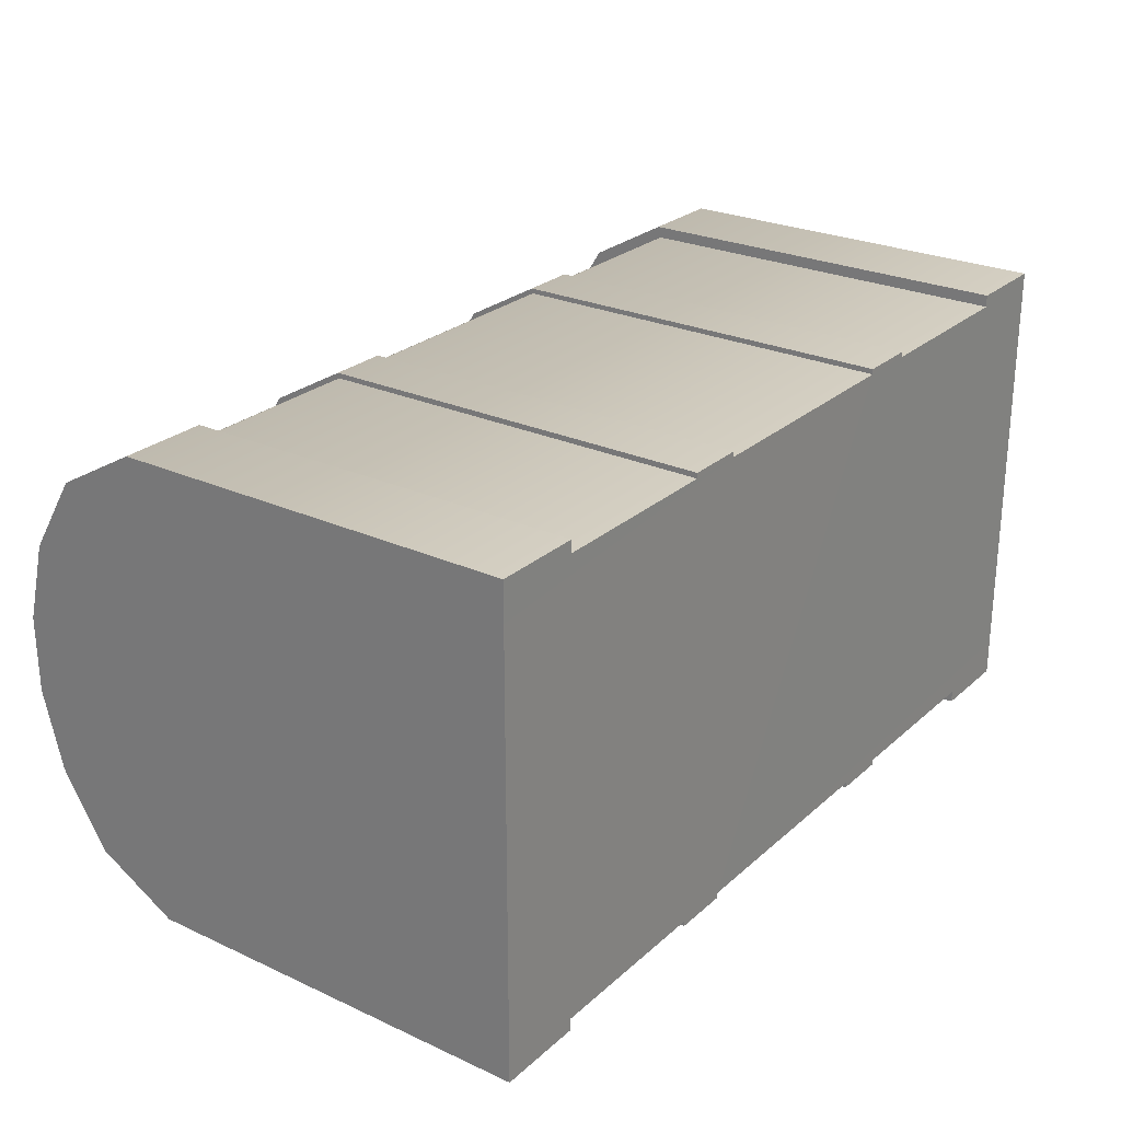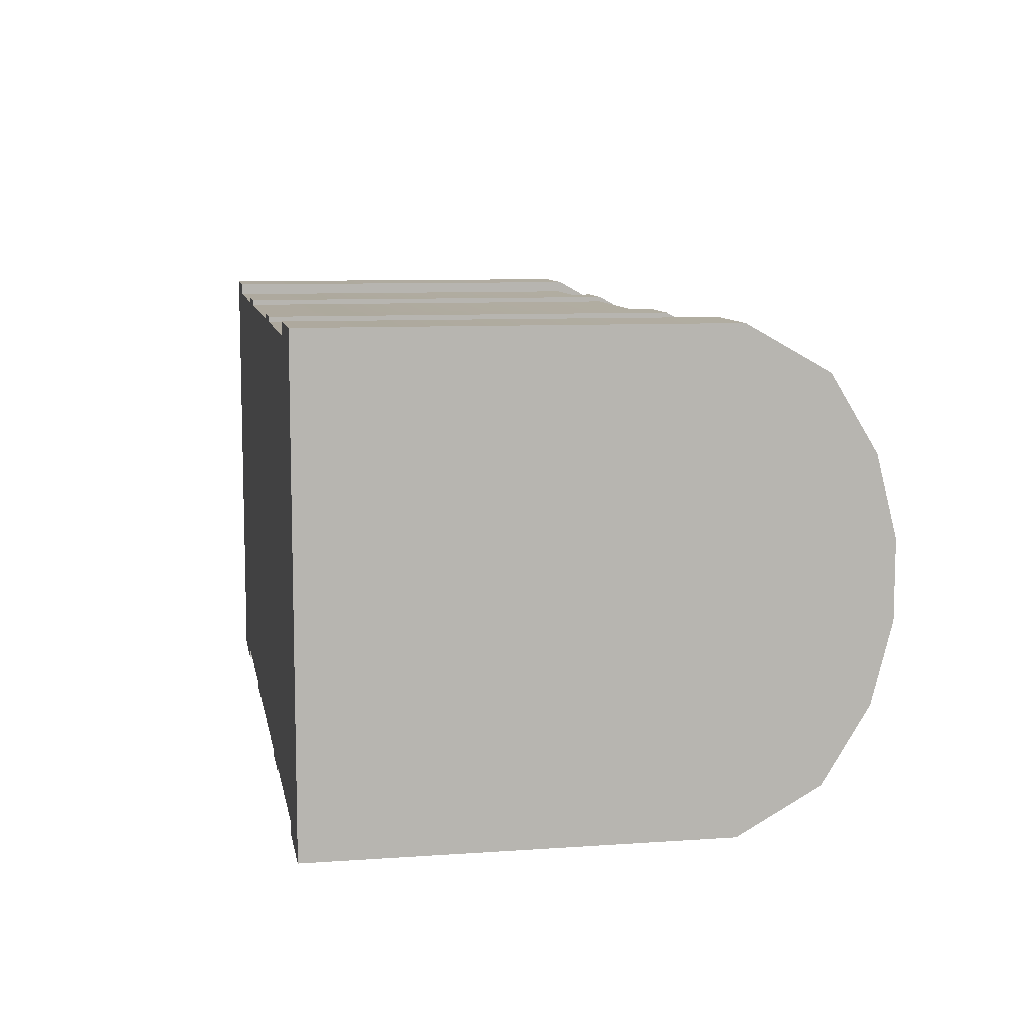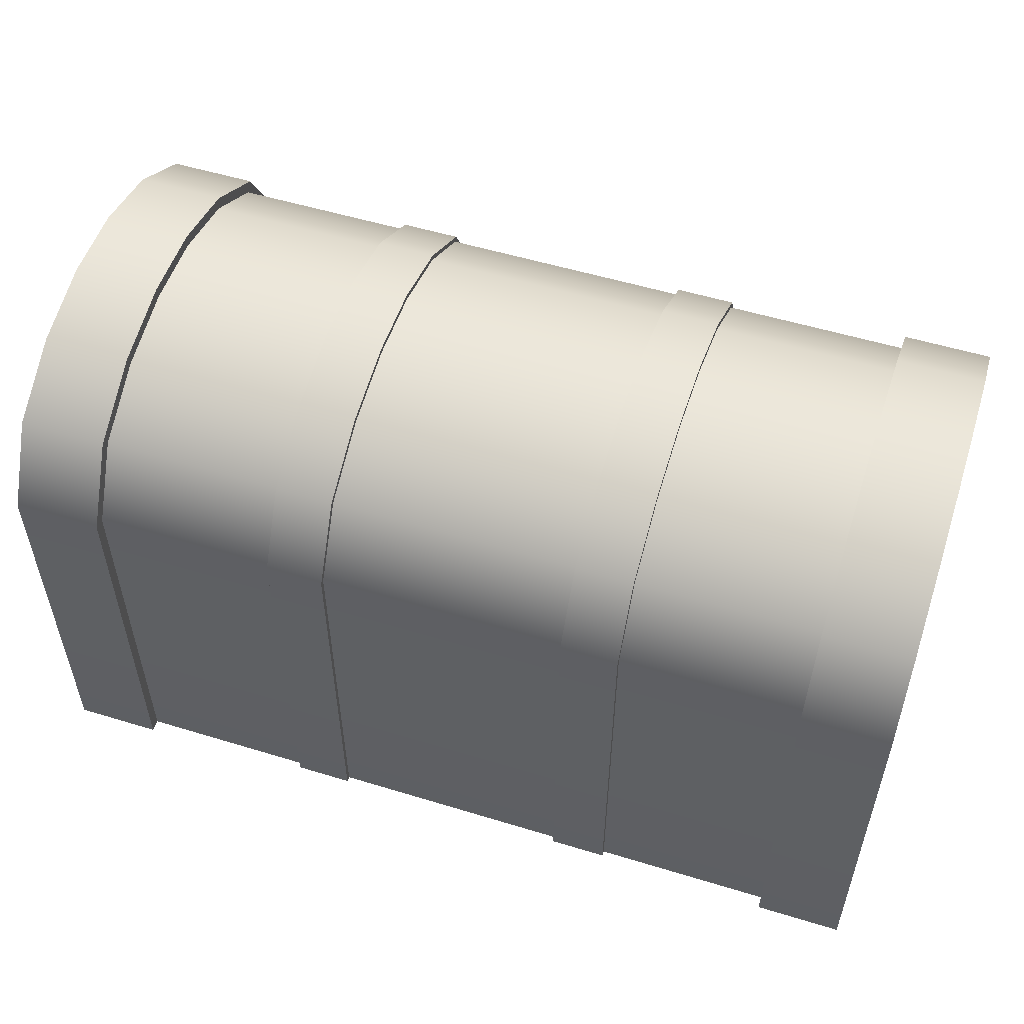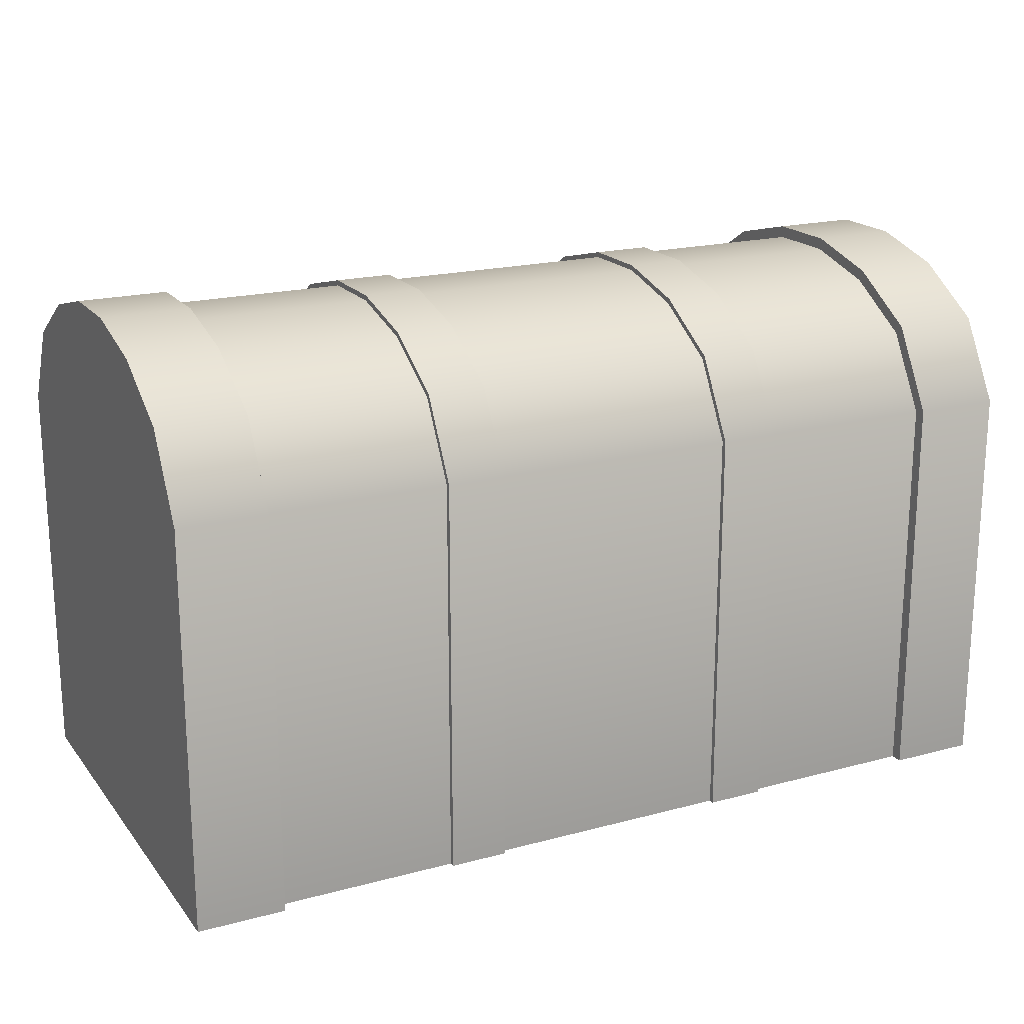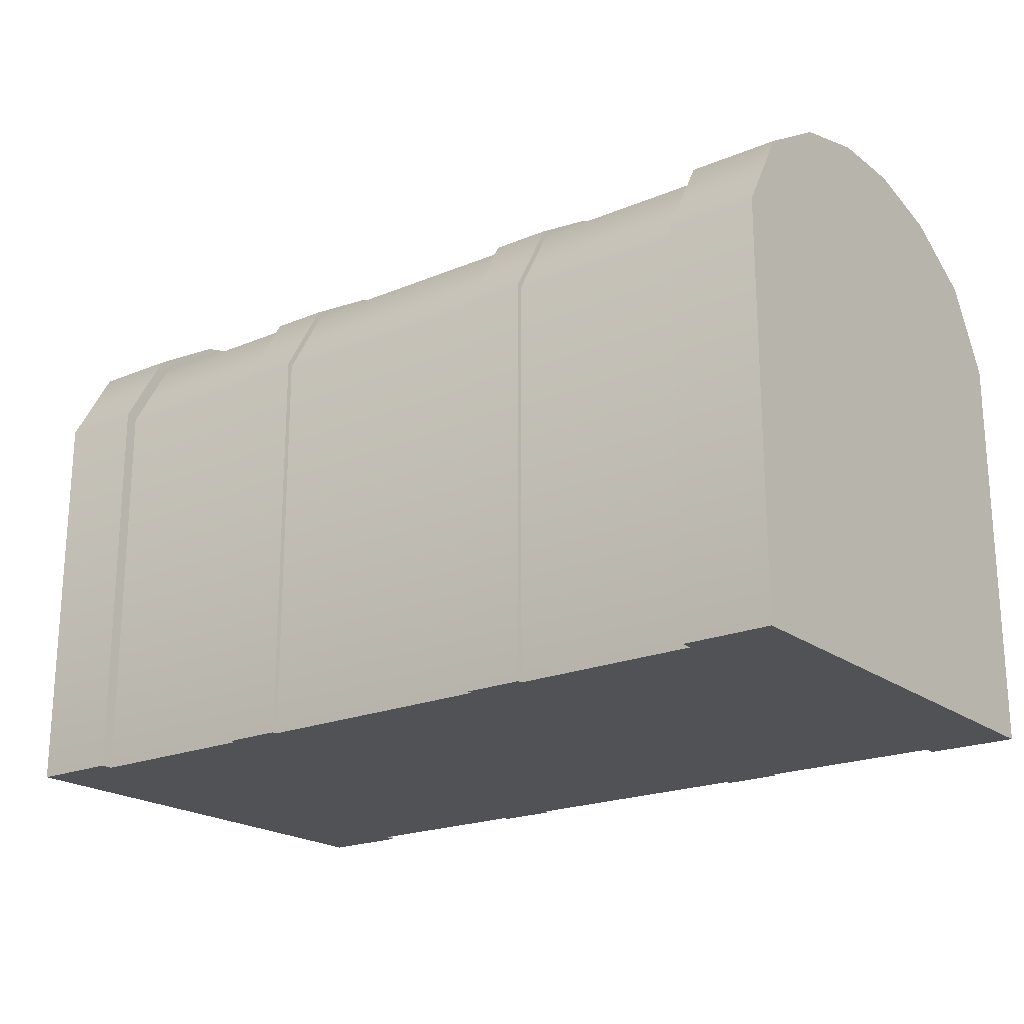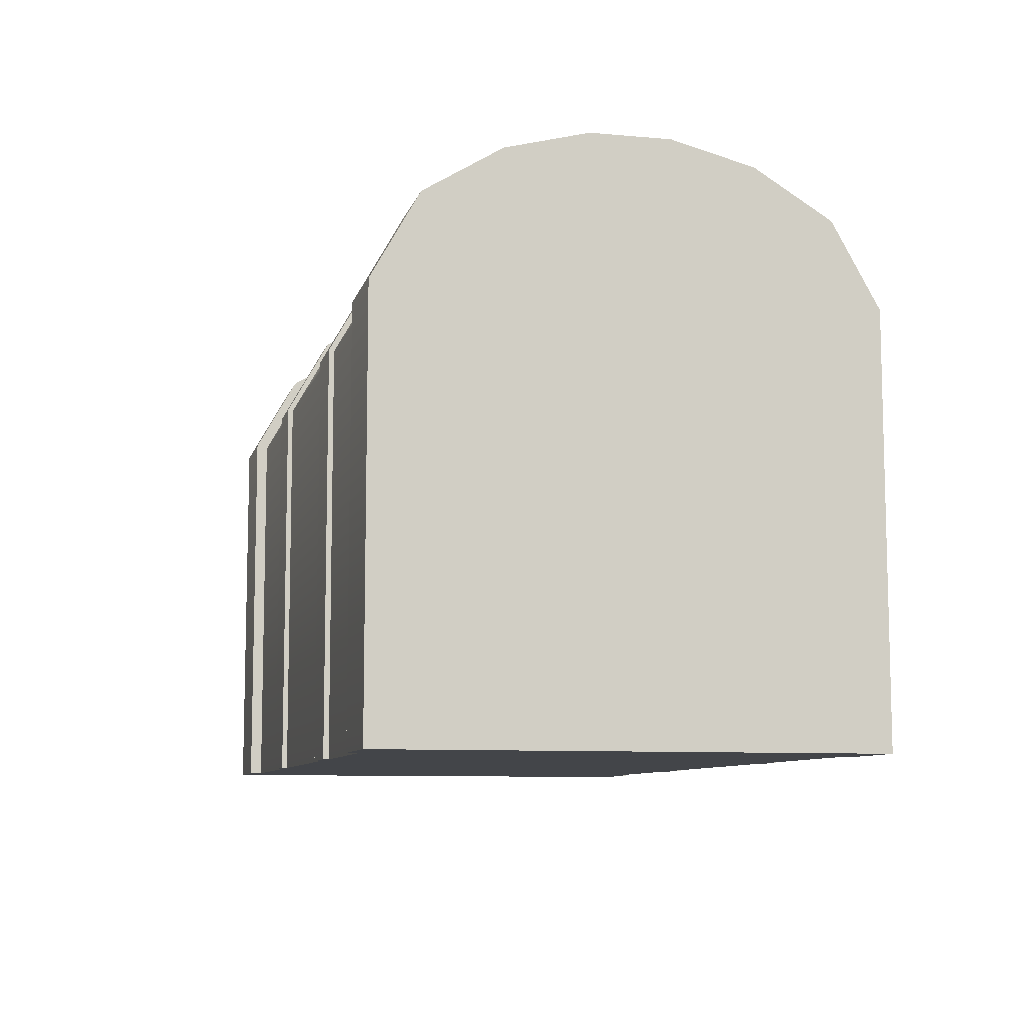
<metadata>
{"format":"obj","ext":"obj","renderer":"f3d","projection":"perspective","resolution":1024,"background":"white","views":[{"elev":25.7,"azim":-53.9,"up":"+Z"},{"elev":9.1,"azim":79.7,"up":"+Z"},{"elev":53.9,"azim":18.0,"up":"+Y"},{"elev":19.3,"azim":-26.6,"up":"+Y"},{"elev":-20.7,"azim":37.1,"up":"+Y"},{"elev":-8.7,"azim":76.3,"up":"+Y"}]}
</metadata>
<code>
v  -0.7744 0 -0.4809
v  -0.7744 0 0.4809
v  -0.7744 1.017 0.39
v  -0.7744 1.017 -0.39
v  0.7744 1.149 0.07823
v  0.7744 1.108 0.2404
v  -0.7744 1.108 -0.2404
v  -0.7744 0.8555 0.4809
v  -0.7744 0.8555 -0.4809
v  -0.7744 1.149 -0.07823
v  0.7744 0 -0.4809
v  0.7744 0 0.4809
v  0.7744 1.017 0.39
v  0.7744 1.017 -0.39
v  -0.7744 1.149 0.07823
v  -0.7744 1.108 0.2404
v  0.7744 1.108 -0.2404
v  0.7744 0.8555 0.4809
v  0.7744 0.8555 -0.4809
v  0.7744 1.149 -0.07823
v  -0.387 0 -0.4809
v  -0.387 0 0.4809
v  -0.387 1.017 0.39
v  -0.387 1.017 -0.39
v  0.387 1.149 0.07823
v  0.387 1.108 0.2404
v  -0.387 1.108 -0.2404
v  -0.387 0.8555 0.4809
v  -0.387 0.8555 -0.4809
v  -0.387 1.149 -0.07823
v  0.387 0 -0.4809
v  0.387 0 0.4809
v  0.387 1.017 0.39
v  0.387 1.017 -0.39
v  -0.387 1.149 0.07823
v  -0.387 1.108 0.2404
v  0.387 1.108 -0.2404
v  0.387 0.8555 0.4809
v  0.387 0.8555 -0.4809
v  0.387 1.149 -0.07823
v  -0.2634 0 -0.4809
v  -0.2634 0 0.4809
v  -0.2634 1.017 0.39
v  -0.2634 1.017 -0.39
v  0.2634 1.149 0.07823
v  0.2634 1.108 0.2404
v  -0.2634 1.108 -0.2404
v  -0.2634 0.8555 0.4809
v  -0.2634 0.8555 -0.4809
v  -0.2634 1.149 -0.07823
v  0.2634 0 -0.4809
v  0.2634 0 0.4809
v  0.2634 1.017 0.39
v  0.2634 1.017 -0.39
v  -0.2634 1.149 0.07823
v  -0.2634 1.108 0.2404
v  0.2634 1.108 -0.2404
v  0.2634 0.8555 0.4809
v  0.2634 0.8555 -0.4809
v  0.2634 1.149 -0.07823
v  -0.387 1.118 0.2448
v  -0.387 1.025 0.3981
v  -0.387 0.8583 0.4918
v  -0.387 0 0.4921
v  -0.2634 0 0.4921
v  -0.2634 0.8583 0.4918
v  -0.2634 1.025 0.3981
v  -0.2634 1.118 0.2448
v  -0.2634 1.16 0.07964
v  -0.2634 1.16 -0.07964
v  -0.2634 1.118 -0.2448
v  -0.2634 1.025 -0.3981
v  -0.2634 0.8583 -0.4918
v  -0.2634 0 -0.4921
v  -0.387 0 -0.4921
v  -0.387 0.8583 -0.4918
v  -0.387 1.025 -0.3981
v  -0.387 1.118 -0.2448
v  -0.387 1.16 -0.07964
v  -0.387 1.16 0.07964
v  0.387 0.8583 -0.4918
v  0.387 0 -0.4921
v  0.2634 0 -0.4921
v  0.2634 0.8583 -0.4918
v  0.2634 1.025 -0.3981
v  0.2634 1.118 -0.2448
v  0.2634 1.16 -0.07964
v  0.2634 1.16 0.07964
v  0.2634 1.118 0.2448
v  0.2634 1.025 0.3981
v  0.2634 0.8583 0.4918
v  0.2634 0 0.4921
v  0.387 0 0.4921
v  0.387 0.8583 0.4918
v  0.387 1.025 0.3981
v  0.387 1.118 0.2448
v  0.387 1.16 0.07964
v  0.387 1.16 -0.07964
v  0.387 1.118 -0.2448
v  0.387 1.025 -0.3981
v  -0.7744 0 -0.5068
v  -0.9617 0 -0.5068
v  -0.9617 0.8409 -0.4254
v  -0.9617 0.9771 -0.3487
v  -0.9617 1.057 -0.2188
v  -0.9617 1.094 -0.07132
v  -0.9617 1.094 0.07132
v  -0.9617 1.057 0.2188
v  -0.9617 0.9771 0.3487
v  -0.9617 0.8409 0.4254
v  -0.7744 0 0.5068
v  -0.7744 0.8621 0.5059
v  -0.7744 1.035 0.4087
v  -0.7744 1.132 0.2505
v  -0.7744 1.175 0.08147
v  -0.7744 1.175 -0.08147
v  -0.7744 1.132 -0.2505
v  -0.7744 1.035 -0.4087
v  -0.7744 0.8621 -0.5059
v  0.7744 0 0.5068
v  0.9617 0 0.5068
v  0.9617 0.8409 0.4254
v  0.9617 0.9771 0.3487
v  0.9617 1.057 0.2188
v  0.9617 1.094 0.07132
v  0.9617 1.094 -0.07132
v  0.9617 1.057 -0.2188
v  0.9617 0.9771 -0.3487
v  0.9617 0.8409 -0.4254
v  0.7744 0 -0.5068
v  0.7744 0.8621 -0.5059
v  0.7744 1.035 -0.4087
v  0.7744 1.132 -0.2505
v  0.7744 1.175 -0.08147
v  0.7744 1.175 0.08147
v  0.7744 1.132 0.2505
v  0.7744 1.035 0.4087
v  0.7744 0.8621 0.5059
v  -0.9617 9.6e-05 -0.4261
v  -0.9617 0.8621 -0.5059
v  -0.9617 1.035 -0.4087
v  -0.9617 1.132 -0.2505
v  -0.9617 1.175 -0.08147
v  -0.9617 1.175 0.08147
v  -0.9617 1.132 0.2505
v  -0.9617 1.035 0.4087
v  -0.9617 0.8621 0.5059
v  -0.9617 0 0.5068
v  0.9617 9.6e-05 0.4261
v  0.9617 0.8621 0.5059
v  0.9617 1.035 0.4087
v  0.9617 1.132 0.2505
v  0.9617 1.175 0.08147
v  0.9617 1.175 -0.08147
v  0.9617 1.132 -0.2505
v  0.9617 1.035 -0.4087
v  0.9617 0.8621 -0.5059
v  0.9617 0 -0.5068
v  -0.9617 9.6e-05 0.4261
v  0.9617 9.6e-05 -0.4261
v  0.105 0.7358 -0.4785
v  0.08904 0.6763 -0.4785
v  0.04549 0.6327 -0.4785
v  -0.014 0.6168 -0.4785
v  -0.07348 0.6327 -0.4785
v  -0.117 0.6763 -0.4785
v  -0.133 0.7358 -0.4785
v  -0.117 0.7952 -0.4785
v  -0.07348 0.8388 -0.4785
v  -0.014 0.8547 -0.4785
v  0.04549 0.8388 -0.4785
v  0.08904 0.7952 -0.4785
v  0.105 0.7358 -0.4945
v  0.08904 0.6763 -0.4945
v  0.04549 0.6327 -0.4945
v  -0.014 0.6168 -0.4945
v  -0.07348 0.6327 -0.4945
v  -0.117 0.6763 -0.4945
v  -0.133 0.7358 -0.4945
v  -0.117 0.7952 -0.4945
v  -0.07348 0.8388 -0.4945
v  -0.014 0.8547 -0.4945
v  0.04549 0.8388 -0.4945
v  0.08904 0.7952 -0.4945
g treasure_chest
f 113 114 145 146
f 111 112 147 148
f 130 131 157 158
f 155 133 134 154
f 153 135 136 152
f 156 132 133 155
f 147 112 113 146
f 157 131 132 156
f 154 134 135 153
f 151 152 136 137
f 121 150 138 120
f 102 140 119 101
f 142 143 116 117
f 144 145 114 115
f 141 142 117 118
f 150 151 137 138
f 140 141 118 119
f 143 144 115 116
f 23 36 16 3
f 22 28 8 2
f 31 39 19 11
f 37 40 20 17
f 25 26 6 5
f 34 37 17 14
f 28 23 3 8
f 39 34 14 19
f 40 25 5 20
f 13 6 26 33
f 12 18 38 32
f 1 9 29 21
f 7 10 30 27
f 15 16 36 35
f 4 7 27 24
f 18 13 33 38
f 9 4 24 29
f 10 15 35 30
f 43 53 46 56
f 42 52 58 48
f 51 41 49 59
f 57 47 50 60
f 45 55 56 46
f 54 44 47 57
f 48 58 53 43
f 59 49 44 54
f 60 50 55 45
f 62 67 68 61
f 64 65 66 63
f 82 83 84 81
f 99 86 87 98
f 97 88 89 96
f 100 85 86 99
f 63 66 67 62
f 81 84 85 100
f 98 87 88 97
f 90 95 96 89
f 92 93 94 91
f 74 75 76 73
f 71 78 79 70
f 69 80 61 68
f 72 77 78 71
f 91 94 95 90
f 73 76 77 72
f 70 79 80 69
f 36 23 62 61
f 23 28 63 62
f 28 22 64 63
f 42 48 66 65
f 48 43 67 66
f 43 56 68 67
f 56 55 69 68
f 55 50 70 69
f 50 47 71 70
f 47 44 72 71
f 44 49 73 72
f 49 41 74 73
f 21 29 76 75
f 29 24 77 76
f 24 27 78 77
f 27 30 79 78
f 30 35 80 79
f 35 36 61 80
f 39 31 82 81
f 51 59 84 83
f 59 54 85 84
f 54 57 86 85
f 57 60 87 86
f 60 45 88 87
f 45 46 89 88
f 46 53 90 89
f 53 58 91 90
f 58 52 92 91
f 32 38 94 93
f 38 33 95 94
f 33 26 96 95
f 26 25 97 96
f 25 40 98 97
f 40 37 99 98
f 37 34 100 99
f 34 39 81 100
f 105 104 103 108
f 103 139 159 108
f 159 110 109 108
f 106 105 108 107
f 2 8 112 111
f 8 3 113 112
f 3 16 114 113
f 16 15 115 114
f 15 10 116 115
f 10 7 117 116
f 7 4 118 117
f 4 9 119 118
f 9 1 101 119
f 124 123 122 127
f 122 149 160 127
f 160 129 128 127
f 125 124 127 126
f 11 19 131 130
f 19 14 132 131
f 14 17 133 132
f 17 20 134 133
f 20 5 135 134
f 5 6 136 135
f 6 13 137 136
f 13 18 138 137
f 18 12 120 138
f 102 139 103 140
f 140 103 104 141
f 141 104 105 142
f 142 105 106 143
f 143 106 107 144
f 144 107 108 145
f 145 108 109 146
f 146 109 110 147
f 147 110 159 148
f 121 149 122 150
f 150 122 123 151
f 151 123 124 152
f 152 124 125 153
f 153 125 126 154
f 154 126 127 155
f 155 127 128 156
f 156 128 129 157
f 157 129 160 158
f 11 130 158 160
f 149 121 120 160
f 160 120 12 32
f 32 93 92 52
f 160 32 52 41
f 42 65 64 22
f 2 111 148 159
f 22 2 159 42
f 52 42 159 41
f 139 102 101 159
f 159 101 1 21
f 21 75 74 41
f 159 21 41
f 160 41 51 31
f 51 83 82 31
f 11 160 31
f 161 162 174 173
f 162 163 175 174
f 163 164 176 175
f 164 165 177 176
f 165 166 178 177
f 166 167 179 178
f 167 168 180 179
f 168 169 181 180
f 169 170 182 181
f 170 171 183 182
f 171 172 184 183
f 172 161 173 184
f 174 175 176 184
f 176 177 178 180
f 178 179 180
f 180 181 182 184
f 182 183 184
f 176 180 184
f 173 174 184

</code>
